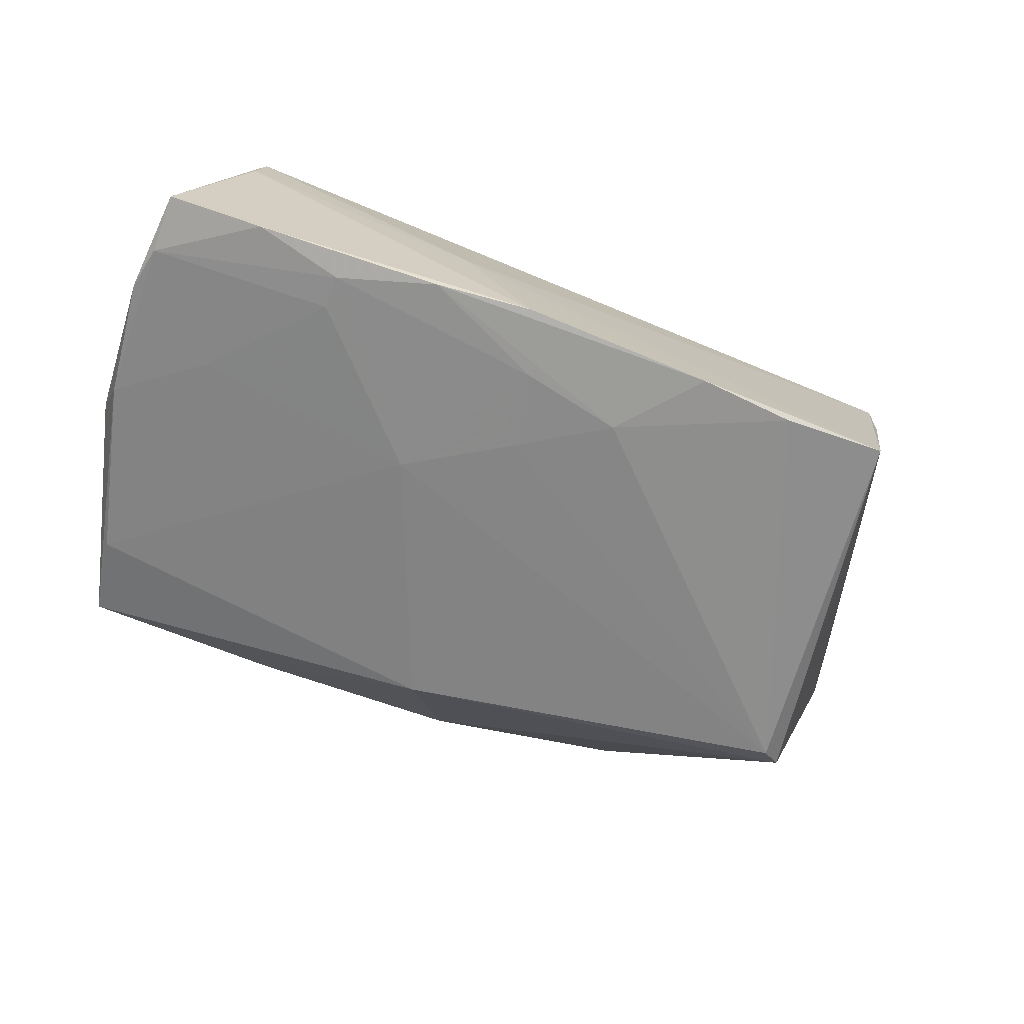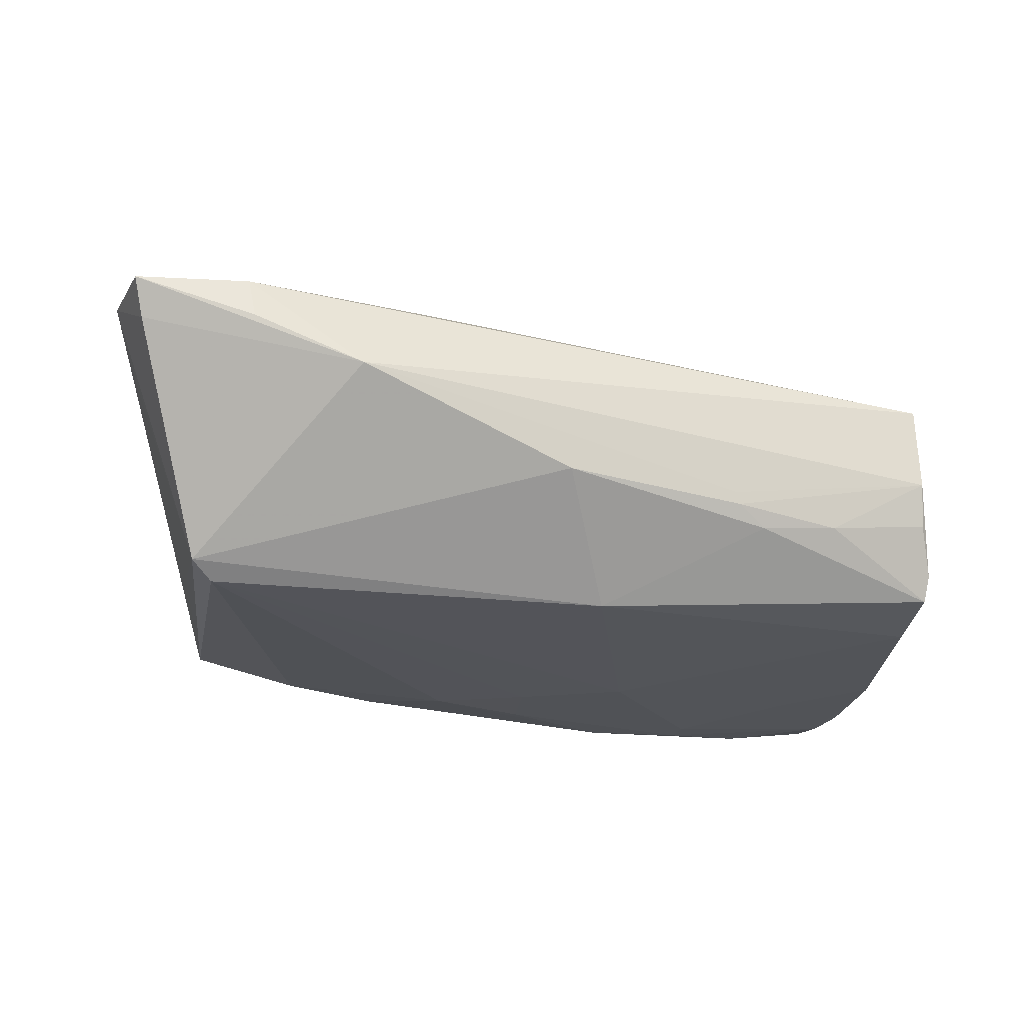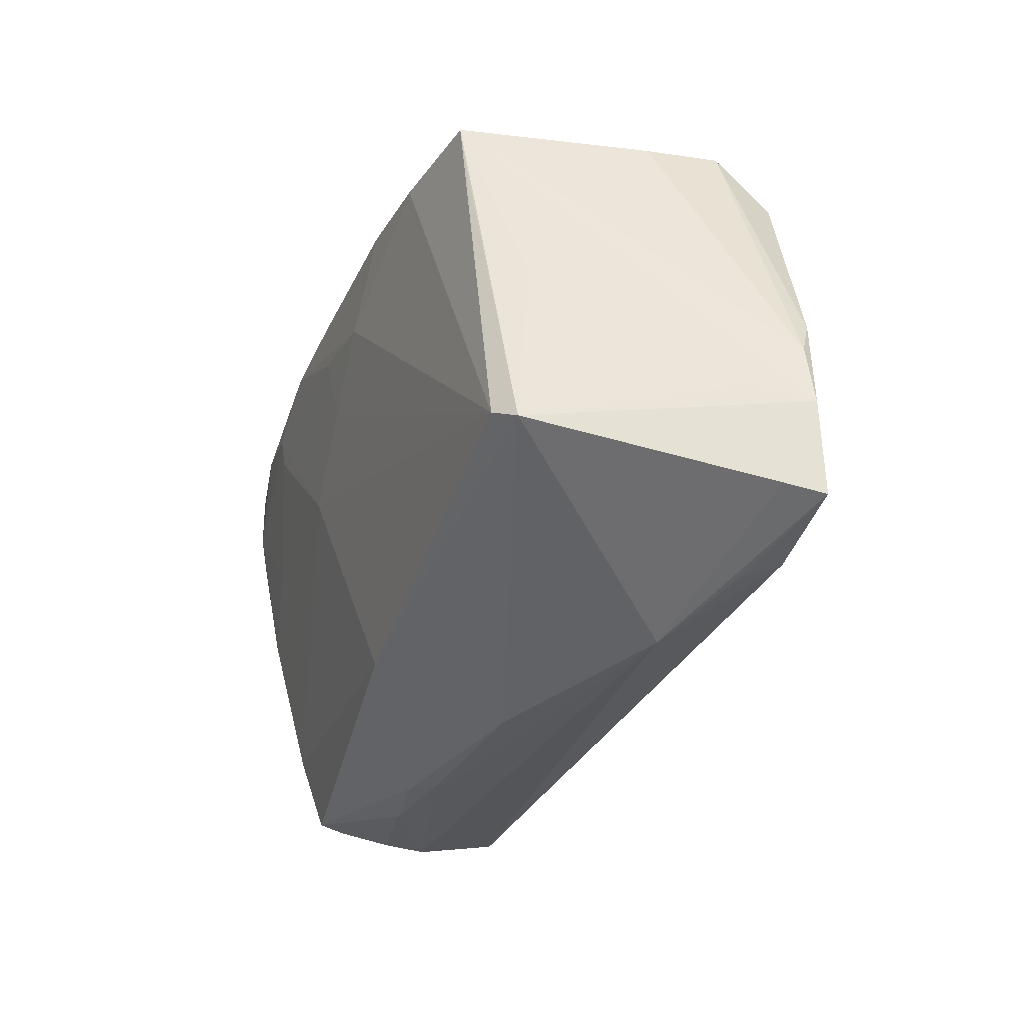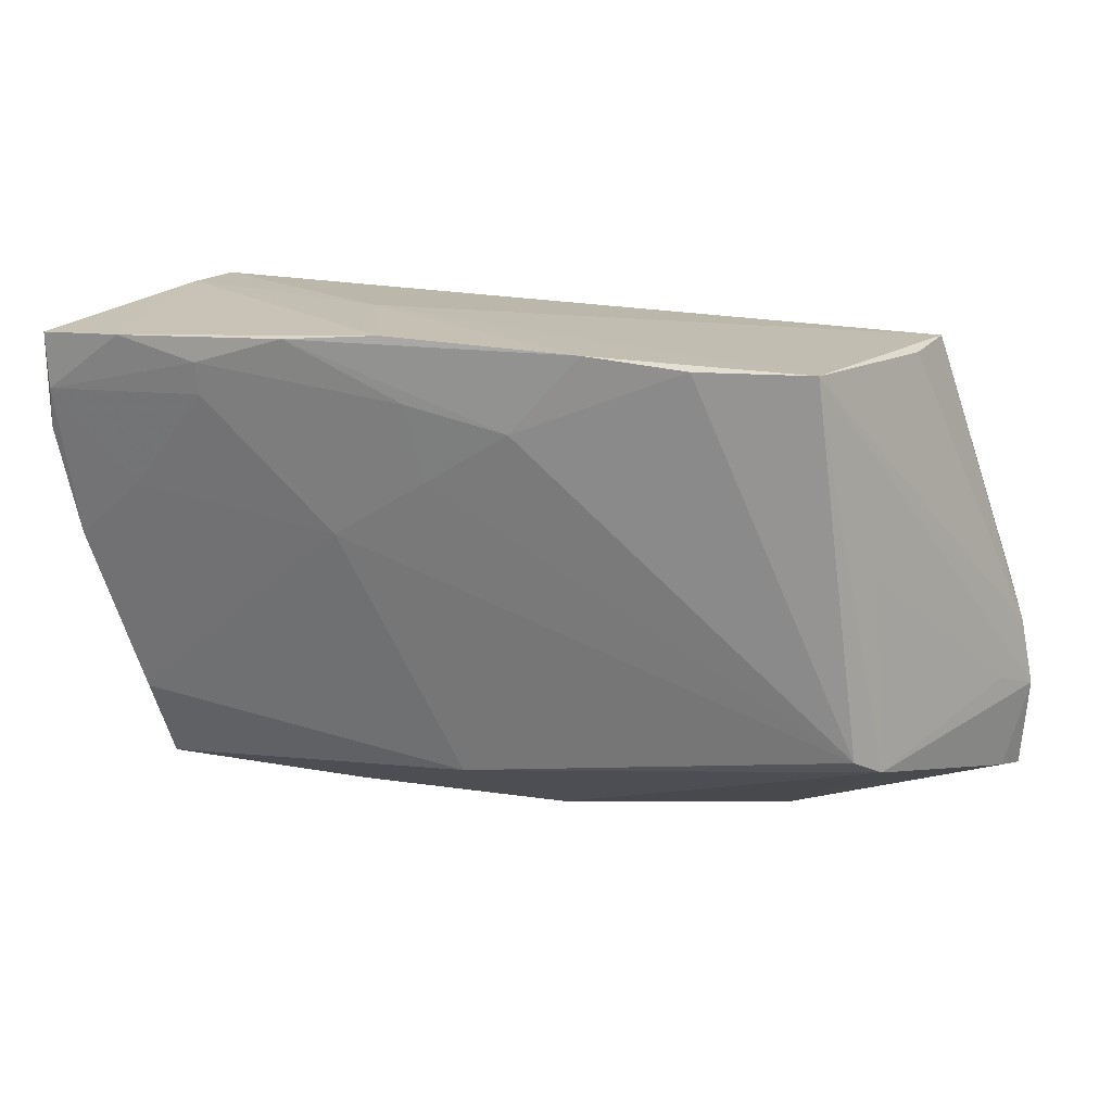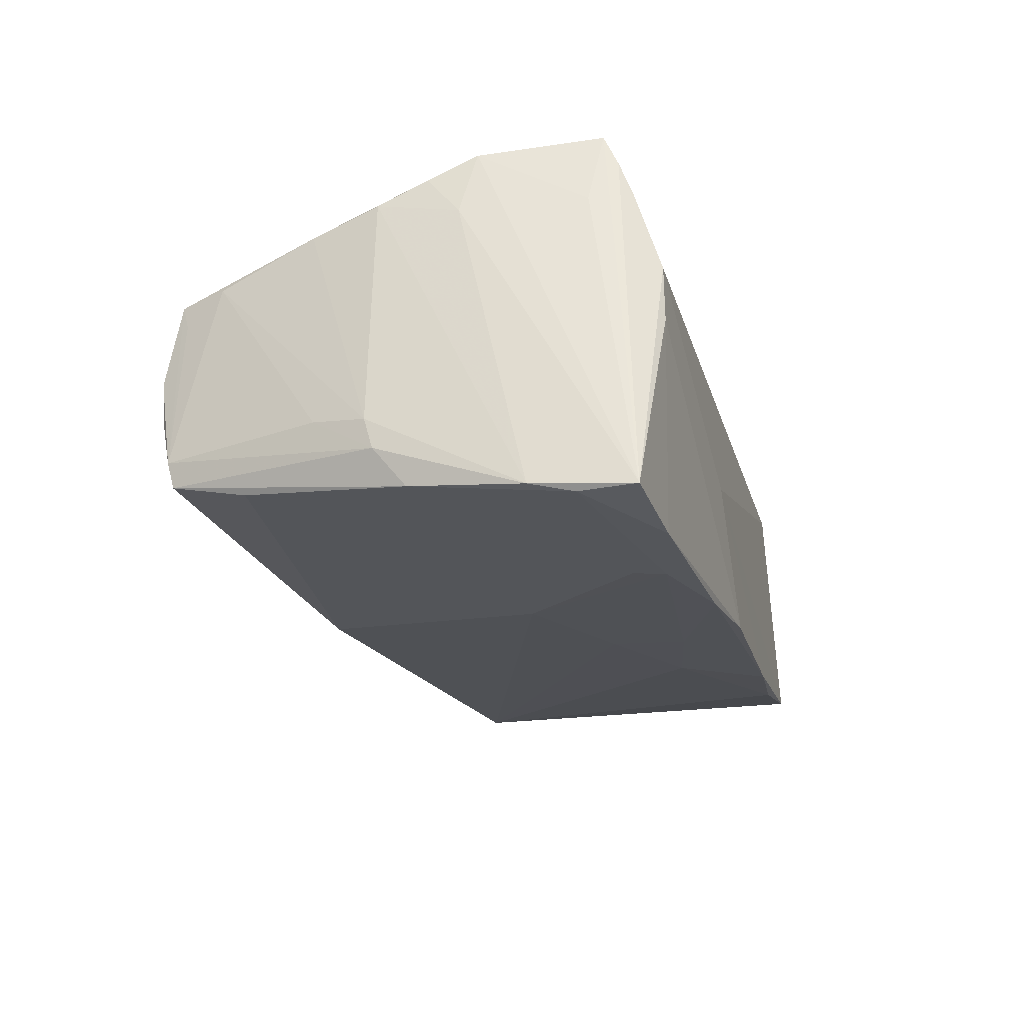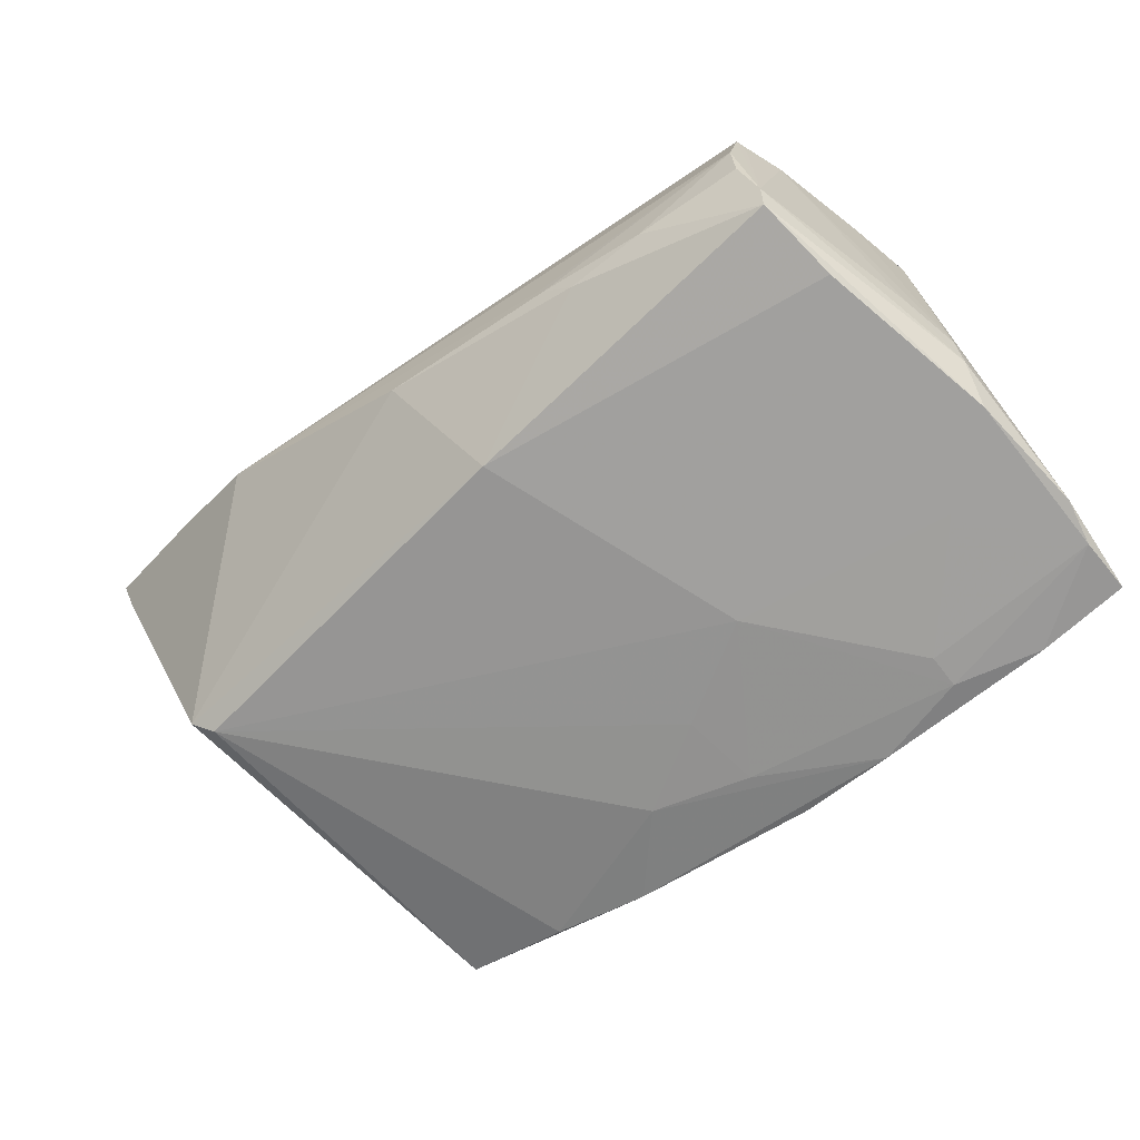
<metadata>
{"format":"obj","ext":"obj","renderer":"f3d","projection":"perspective","resolution":1024,"background":"white","views":[{"elev":-71.7,"azim":157.6,"up":"+Z"},{"elev":-13.1,"azim":-16.8,"up":"+Z"},{"elev":-30.8,"azim":-106.1,"up":"+Y"},{"elev":18.9,"azim":-156.6,"up":"+Y"},{"elev":-25.4,"azim":105.1,"up":"+Z"},{"elev":-64.1,"azim":36.9,"up":"+Z"}]}
</metadata>
<code>
v 0.02403 0.01809 0.02761
v 0.05515 0.008227 0.01395
v -0.004531 0.02288 -0.02438
v 0.0459 0.03067 -0.02753
v -0.05647 -0.007035 0.01915
v 0.04935 -0.0301 -0.01234
v 0.05468 0.004079 0.01928
v -0.01783 -0.008945 0.0249
v -0.04439 0.02987 0.005405
v 0.02325 0.03215 -0.02717
v -0.02556 0.03178 -0.02172
v -0.04398 0.02364 0.02201
v -0.05701 -0.02698 0.02023
v 0.05706 -0.001087 -0.01796
v 0.05263 0.02367 0.01461
v -0.04491 0.02999 0.01469
v 0.05735 0.02975 -0.02647
v 0.04866 -0.02928 0.007095
v 0.05805 0.01728 -0.02528
v 0.04812 -0.03023 0.01028
v 0.02453 -0.03234 -0.007725
v 0.03806 0.01909 0.02588
v 0.05063 0.02529 0.02447
v -0.04249 -0.03037 0.01555
v 0.04899 -0.02929 -0.01566
v -0.04458 -0.01469 -0.01537
v -0.03186 -0.003187 0.02536
v -0.05587 -0.02561 0.01544
v 0.02089 -0.03313 -0.004902
v 0.01875 0.007799 -0.02403
v 0.006342 0.0158 -0.02426
v -0.05551 -0.01256 0.01265
v 0.05045 0.03208 -0.002369
v 0.0007309 0.01184 0.02761
v -0.005943 -0.003663 0.0257
v -0.05429 -0.002103 0.02088
v 0.02592 0.005157 0.02474
v -0.01656 0.004518 0.02702
v 0.04968 0.03188 0.005175
v -0.03935 0.03192 -0.01831
v -0.04512 0.006453 -0.01097
v 0.03507 0.0283 -0.02761
v 0.05395 0.01022 0.0223
v 0.05521 -0.009151 -0.01262
v 0.02007 0.0331 -0.01012
v -0.002187 -0.03338 -0.00187
v 0.05705 0.02263 -0.02647
v 0.004036 0.02654 0.02486
v 0.02242 0.01216 0.02662
v 0.05502 -0.002138 0.0164
v 0.03496 0.02422 -0.02708
v 0.05012 0.0286 0.01625
v 0.04778 -0.03238 -0.0003036
v 0.05065 -0.01912 -0.01867
v 0.05623 0.00283 -0.02292
v -0.04734 -0.01639 -0.01296
v -0.05805 -0.01533 0.01942
v -0.01314 0.03283 -0.0235
v 0.008148 0.02543 -0.02561
v 0.04785 -0.03184 -0.005874
v 0.05703 -0.002197 -0.01404
v -0.01712 -0.02124 0.02069
v -0.02923 -0.03338 0.009692
v 0.05325 -0.01105 0.01436
v 0.005061 -0.02364 -0.01753
v 0.02037 -0.03308 -0.00334
v 0.0463 0.01098 -0.02454
v -0.008822 0.02412 0.02711
v 0.05041 -0.02405 0.01058
v 0.01114 0.03338 -0.02577
v -0.043 -0.02839 0.02052
v 0.03442 -0.03262 -0.007157
v 0.02657 0.02466 0.02761
v 0.03887 0.02524 0.02604
v -0.0402 0.02586 -0.01779
v 0.05056 0.02704 0.02042
f 40 9 16
f 19 61 14
f 19 47 17
f 20 63 53
f 36 12 16
f 57 13 36
f 39 17 33
f 16 48 39
f 4 47 42
f 17 47 4
f 33 17 4
f 51 30 42
f 51 67 30
f 42 47 51
f 47 67 51
f 55 67 47
f 47 19 55
f 54 30 55
f 30 67 55
f 55 19 14
f 14 25 55
f 55 25 54
f 63 13 28
f 28 56 63
f 28 13 57
f 57 56 28
f 65 56 26
f 26 30 65
f 65 30 54
f 54 25 65
f 57 40 32
f 32 56 57
f 75 40 26
f 26 56 75
f 75 56 40
f 24 13 63
f 14 61 44
f 57 36 5
f 5 36 16
f 16 9 5
f 5 40 57
f 9 40 5
f 16 12 68
f 68 48 16
f 76 23 17
f 17 39 76
f 45 40 16
f 16 39 45
f 45 39 33
f 13 24 71
f 71 63 20
f 71 24 63
f 33 4 70
f 70 45 33
f 26 40 11
f 11 3 26
f 42 30 59
f 31 30 26
f 26 3 31
f 31 59 30
f 3 59 31
f 40 56 41
f 41 32 40
f 56 32 41
f 66 53 63
f 66 29 53
f 53 29 72
f 63 56 46
f 56 65 46
f 46 66 63
f 29 66 46
f 61 64 69
f 69 44 61
f 69 64 20
f 12 36 27
f 27 68 12
f 27 36 13
f 48 68 73
f 52 39 48
f 48 76 52
f 52 76 39
f 20 64 43
f 64 7 43
f 61 19 50
f 50 64 61
f 50 7 64
f 20 35 62
f 62 71 20
f 35 71 62
f 10 4 42
f 10 70 4
f 42 59 10
f 10 59 3
f 3 11 58
f 58 10 3
f 70 10 58
f 58 11 40
f 40 45 58
f 45 70 58
f 21 65 25
f 21 46 65
f 29 46 21
f 25 72 21
f 21 72 29
f 53 72 60
f 18 69 20
f 13 71 8
f 8 27 13
f 8 71 35
f 68 27 38
f 38 8 35
f 27 8 38
f 74 76 48
f 48 73 74
f 23 76 74
f 17 23 15
f 15 43 17
f 23 43 15
f 17 43 2
f 2 43 7
f 2 19 17
f 2 50 19
f 7 50 2
f 53 60 6
f 69 18 6
f 44 69 6
f 6 72 25
f 6 60 72
f 20 53 6
f 6 18 20
f 6 25 14
f 14 44 6
f 37 35 20
f 20 43 37
f 68 38 34
f 34 73 68
f 34 1 73
f 34 38 35
f 35 1 34
f 22 43 23
f 22 1 43
f 23 74 22
f 22 74 73
f 73 1 22
f 43 1 49
f 49 37 43
f 49 1 35
f 35 37 49

</code>
